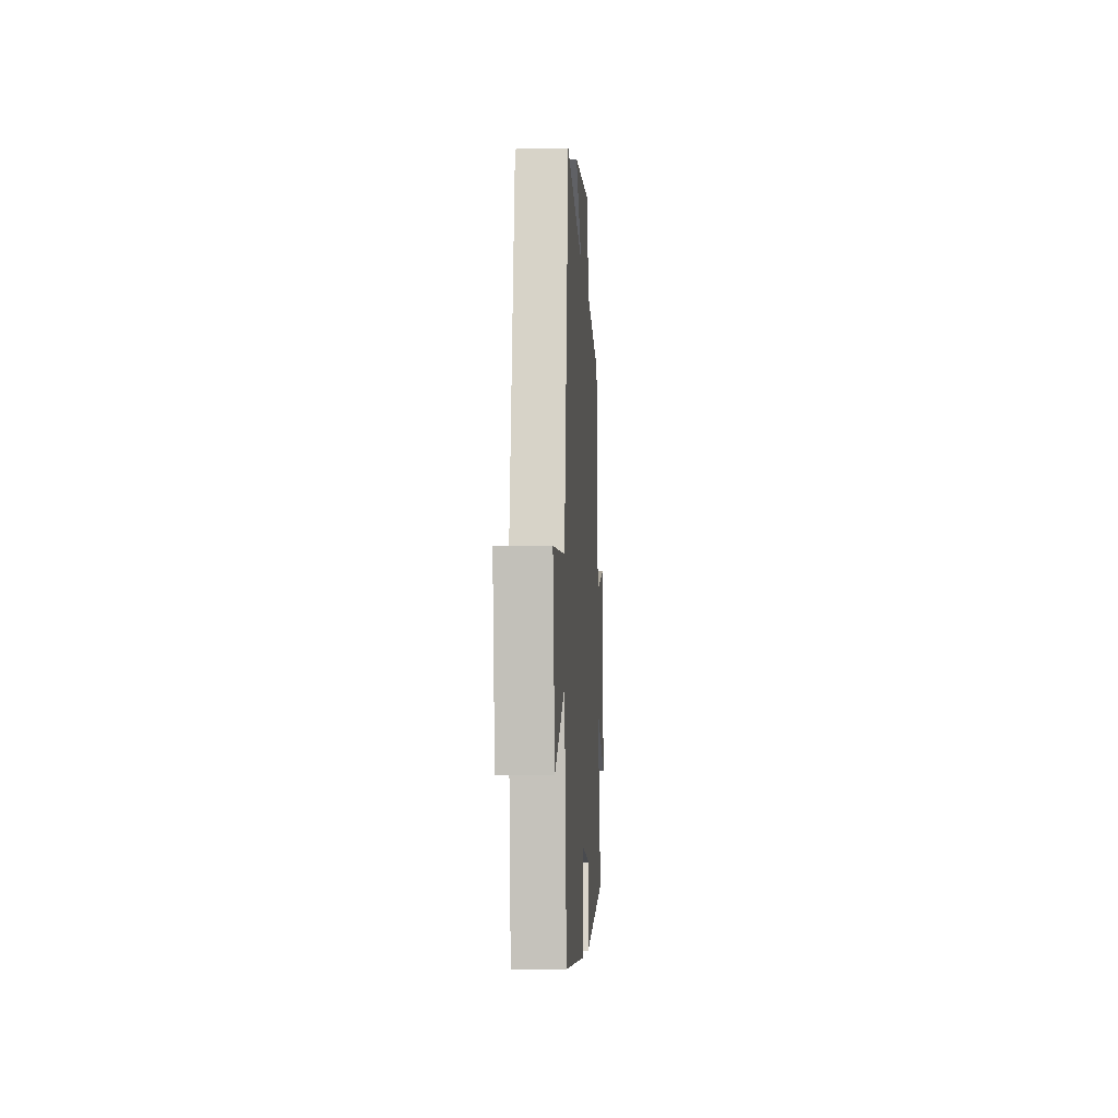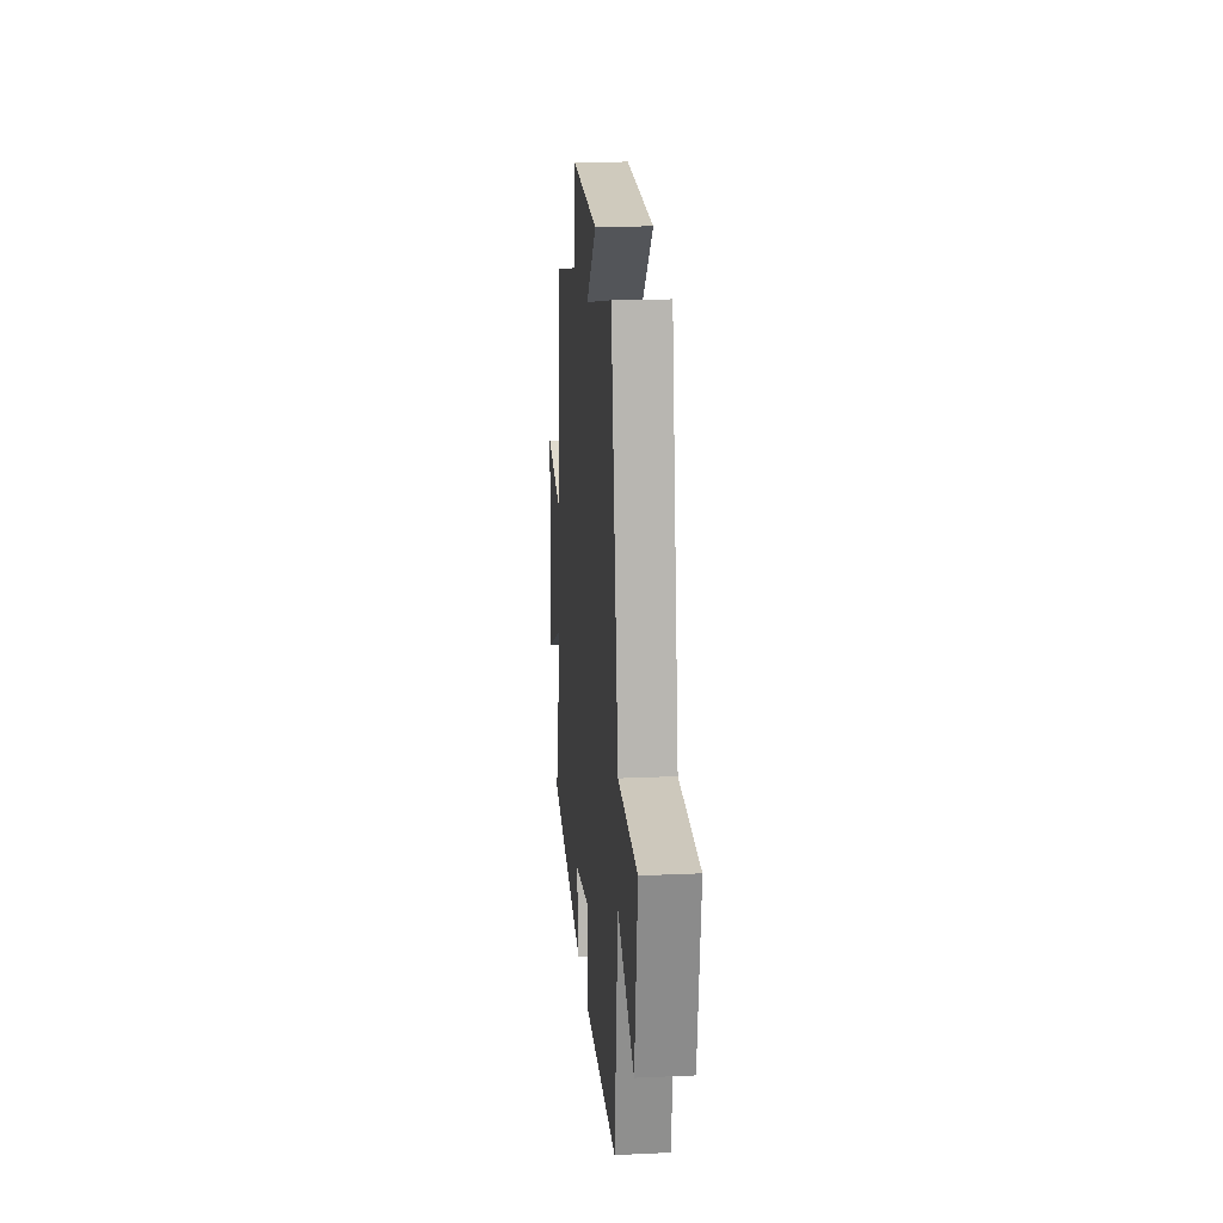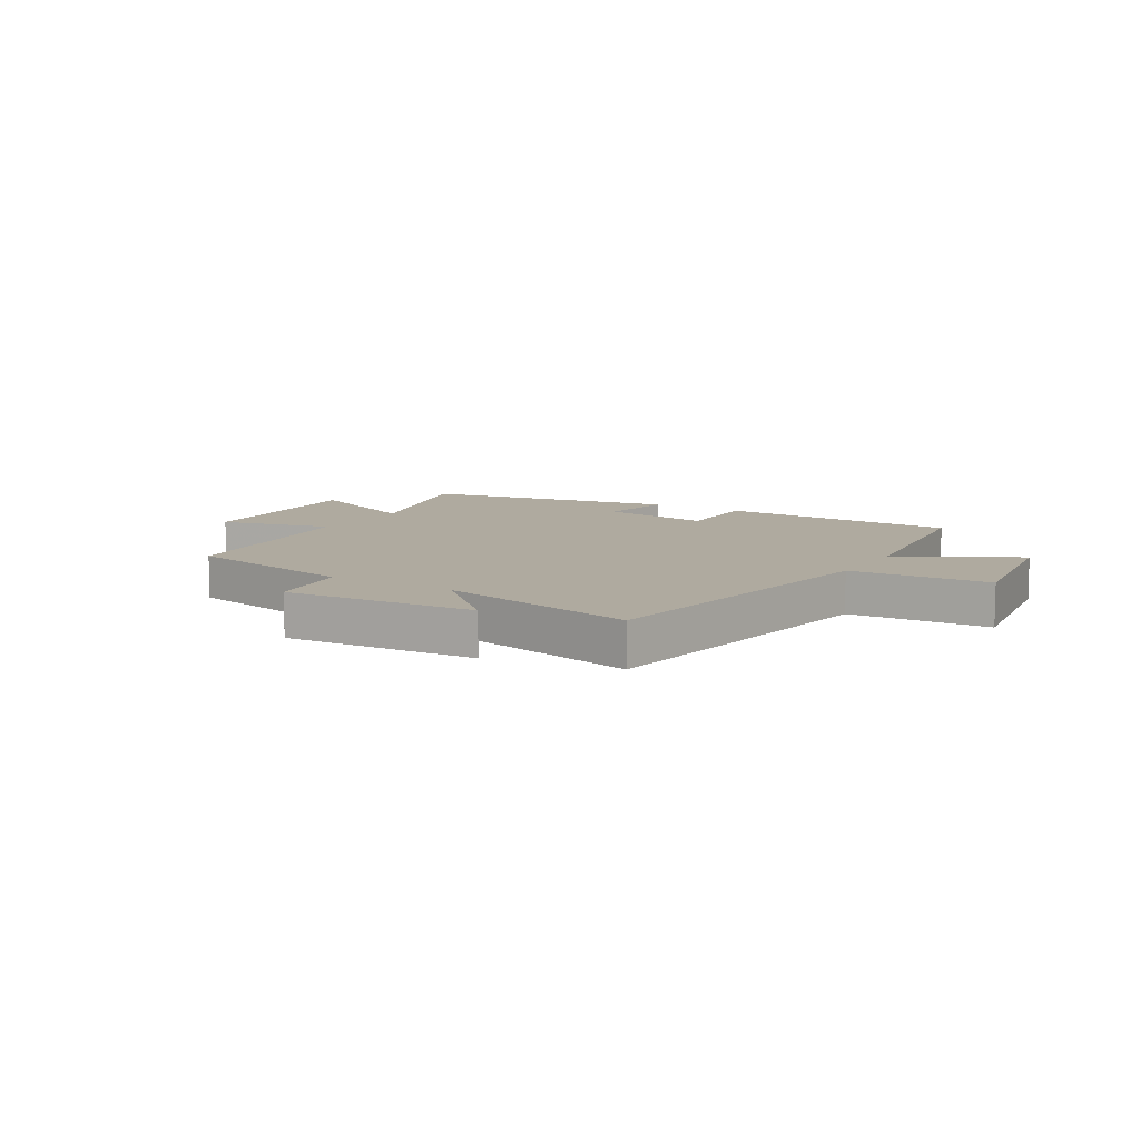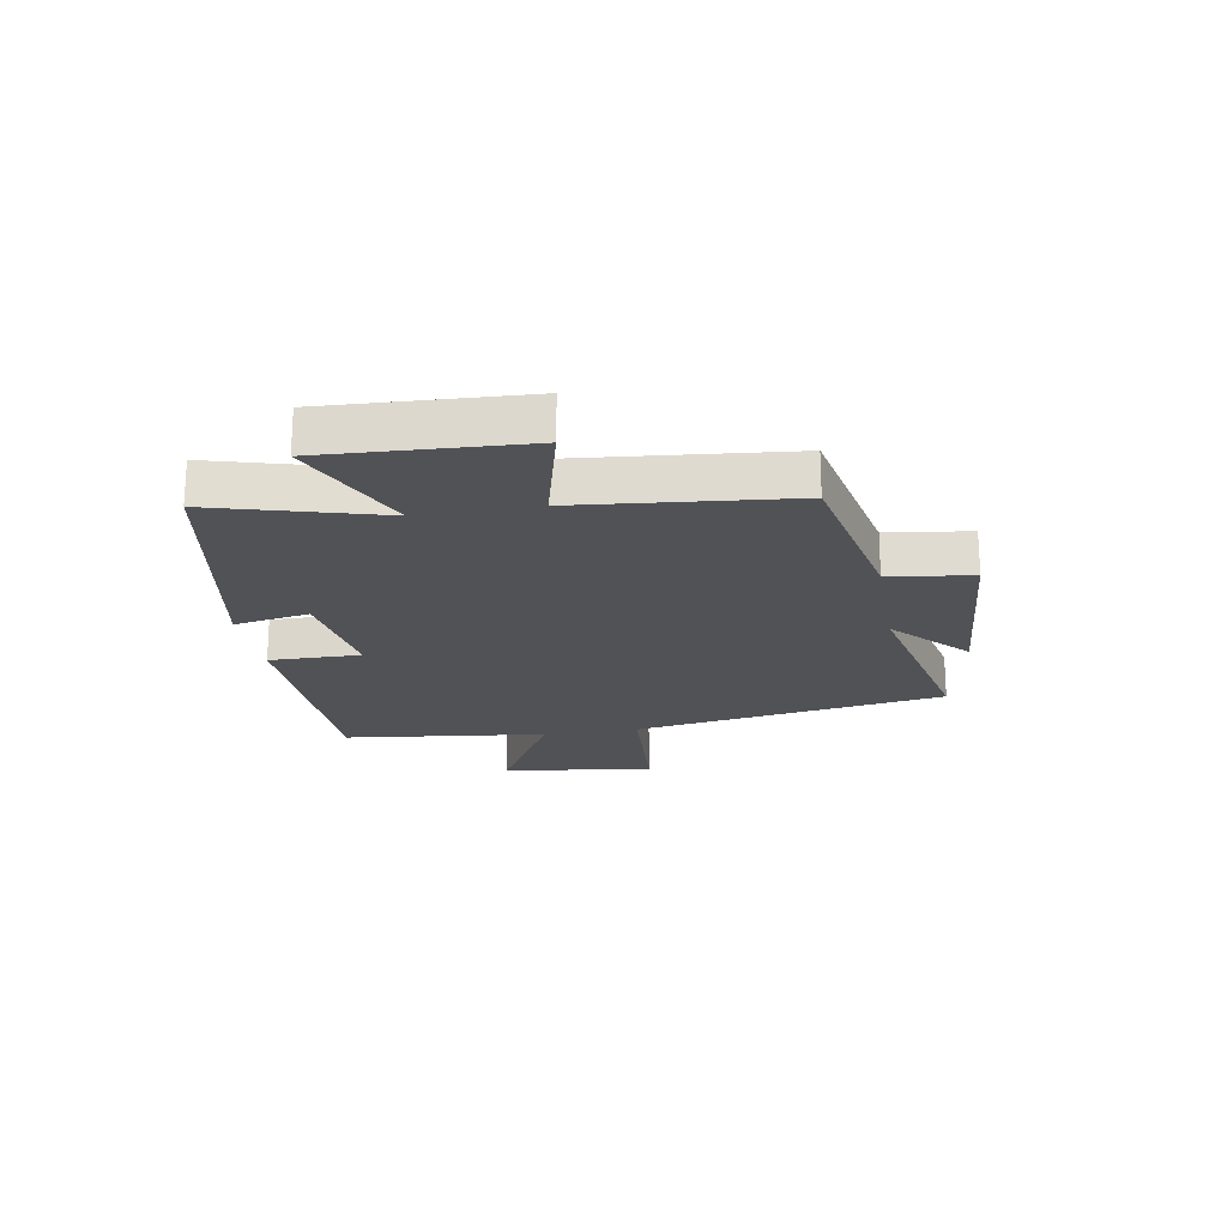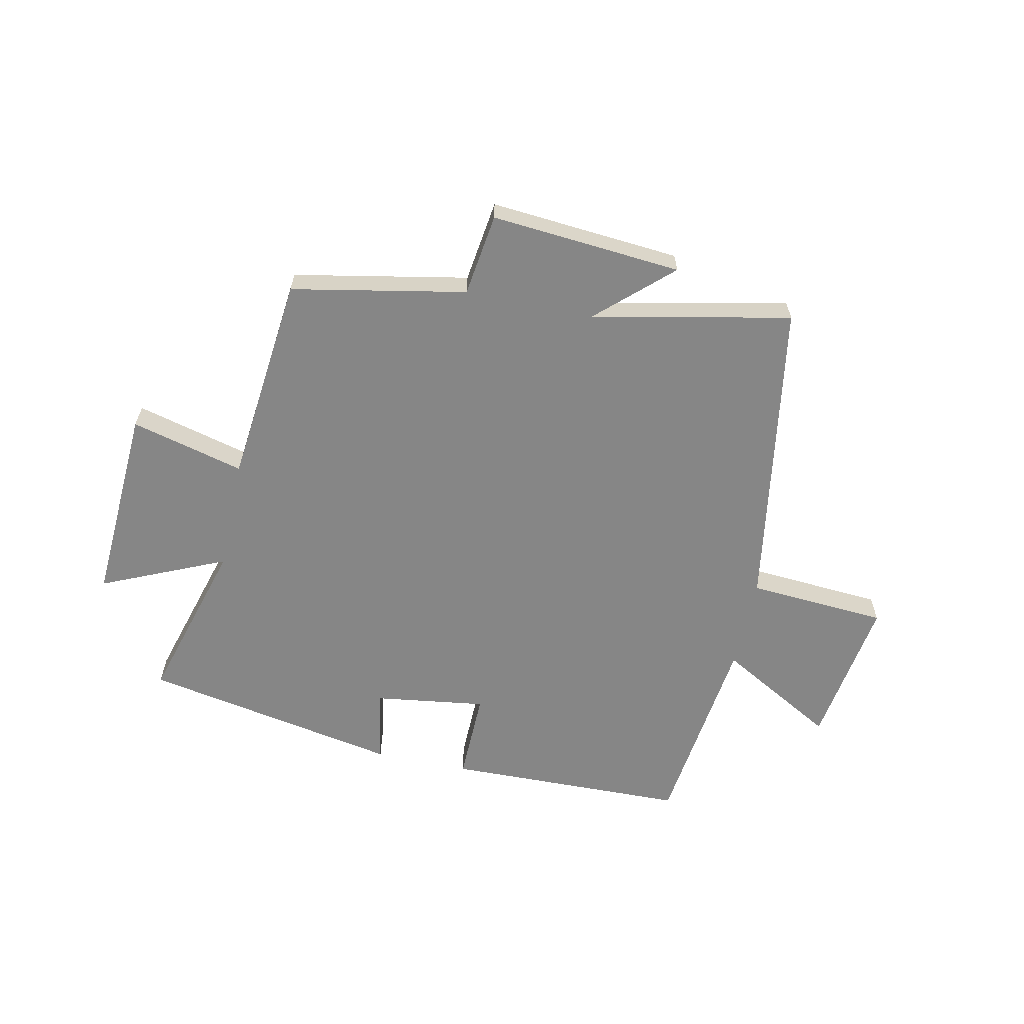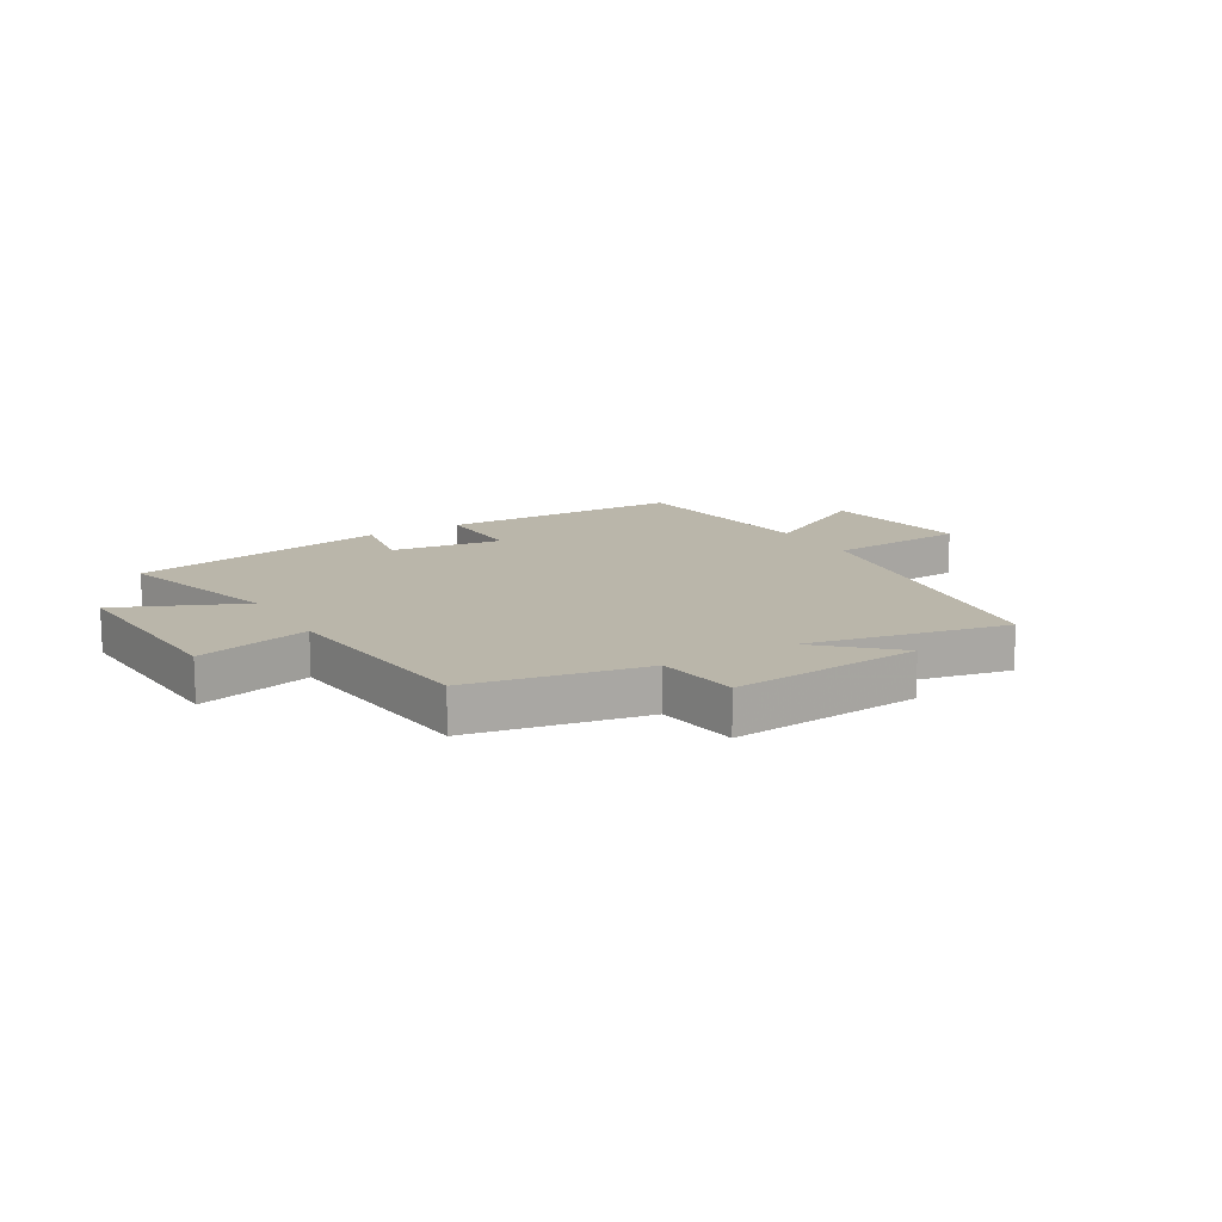
<metadata>
{"format":"obj","ext":"obj","renderer":"f3d","projection":"perspective","resolution":1024,"background":"white","views":[{"elev":-5.8,"azim":93.3,"up":"+Z"},{"elev":18.3,"azim":85.0,"up":"+Z"},{"elev":9.5,"azim":31.2,"up":"+Y"},{"elev":-20.7,"azim":-80.1,"up":"+Y"},{"elev":-62.1,"azim":-12.2,"up":"+Y"},{"elev":13.8,"azim":-31.0,"up":"+Y"}]}
</metadata>
<code>
v 0.41 0.07 0.574
v 0.5 0.07 0.029
v 0.743 0.07 0.013
v 0.705 0.07 -0.251
v 0.5 0.07 -0.137
v 0.458 0.07 -0.489
v 0.037 0.07 -0.5
v 0.039 0.07 -0.341
v -0.155 0.07 -0.369
v -0.131 0.07 -0.5
v -0.582 0.07 -0.417
v -0.5 0.07 -0.128
v -0.715 0.07 -0.224
v -0.697 0.07 0.122
v -0.5 0.07 0.072
v -0.463 0.07 0.44
v -0.16 0.07 0.5
v -0.141 0.07 0.644
v 0.191 0.07 0.618
v 0.064 0.07 0.5
v 0.41 0 0.574
v 0.5 0 0.029
v 0.743 0 0.013
v 0.705 0 -0.251
v 0.5 0 -0.137
v 0.458 0 -0.489
v 0.037 0 -0.5
v 0.039 0 -0.341
v -0.155 0 -0.369
v -0.131 0 -0.5
v -0.582 0 -0.417
v -0.5 0 -0.128
v -0.715 0 -0.224
v -0.697 0 0.122
v -0.5 0 0.072
v -0.463 0 0.44
v -0.16 0 0.5
v -0.141 0 0.644
v 0.191 0 0.618
v 0.064 0 0.5
f 17 18 19 20
f 15 16 17 20
f 15 20 1 2
f 12 13 14 15
f 12 15 2 3
f 9 10 11 12
f 8 9 12 3
f 5 6 7 8
f 5 8 3
f 3 4 5
f 40 39 38 37
f 40 37 36 35
f 22 21 40 35
f 35 34 33 32
f 23 22 35 32
f 32 31 30 29
f 23 32 29 28
f 28 27 26 25
f 23 28 25
f 25 24 23
f 1 21 22 2
f 2 22 23 3
f 3 23 24 4
f 4 24 25 5
f 5 25 26 6
f 6 26 27 7
f 7 27 28 8
f 8 28 29 9
f 9 29 30 10
f 10 30 31 11
f 11 31 32 12
f 12 32 33 13
f 13 33 34 14
f 14 34 35 15
f 15 35 36 16
f 16 36 37 17
f 17 37 38 18
f 18 38 39 19
f 19 39 40 20
f 20 40 21 1

</code>
